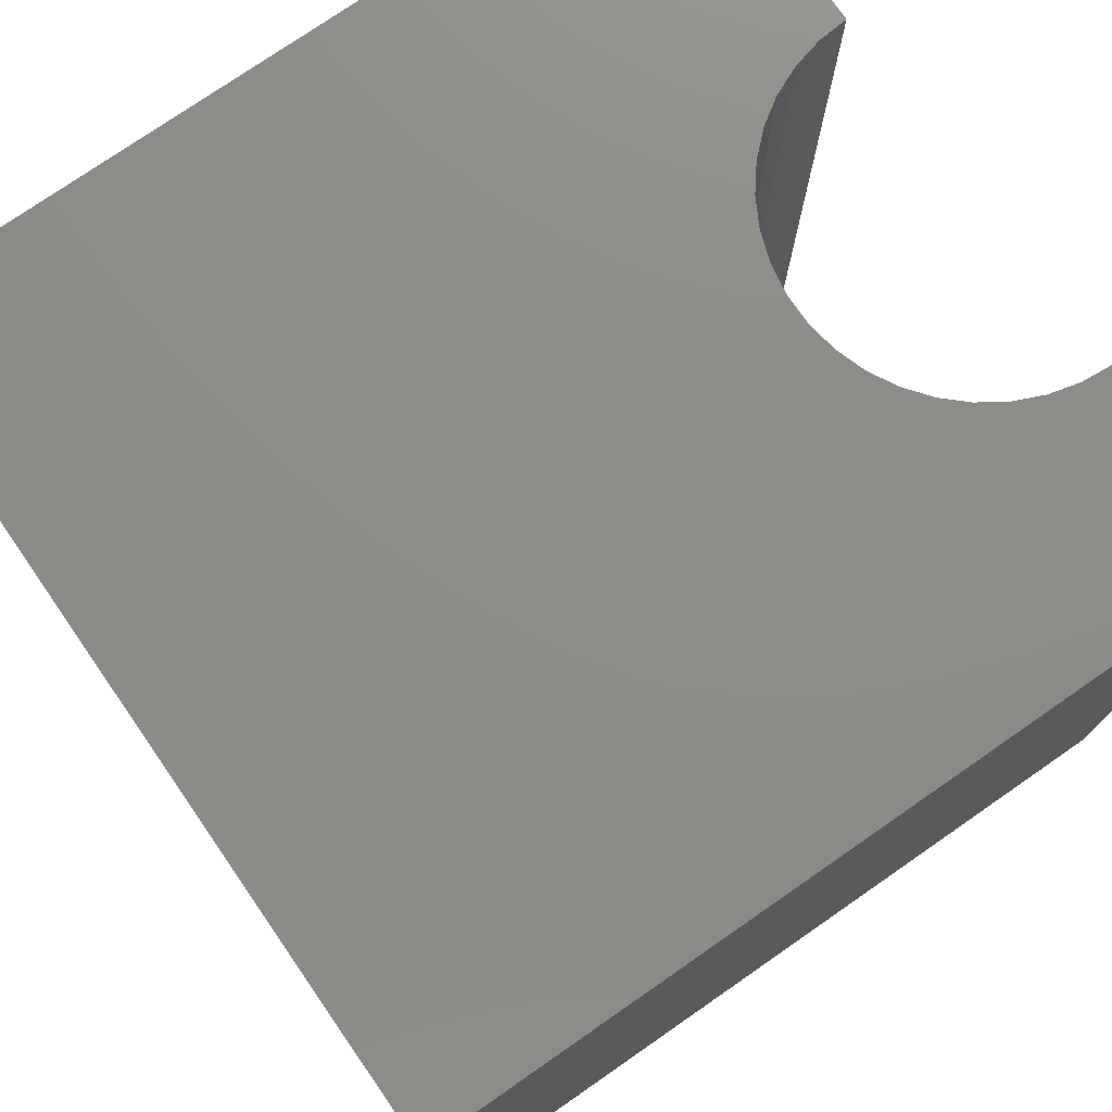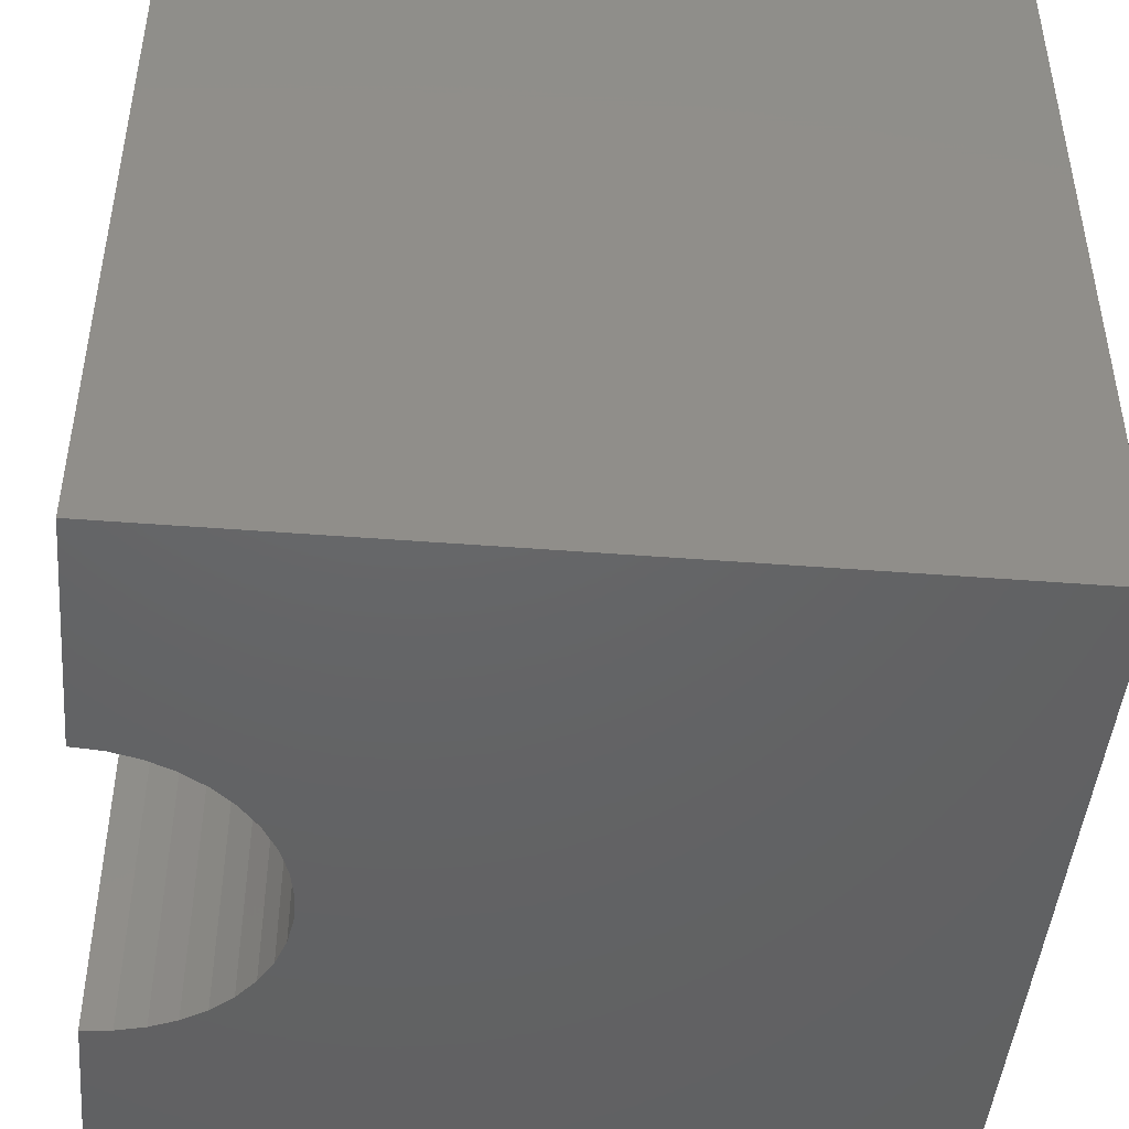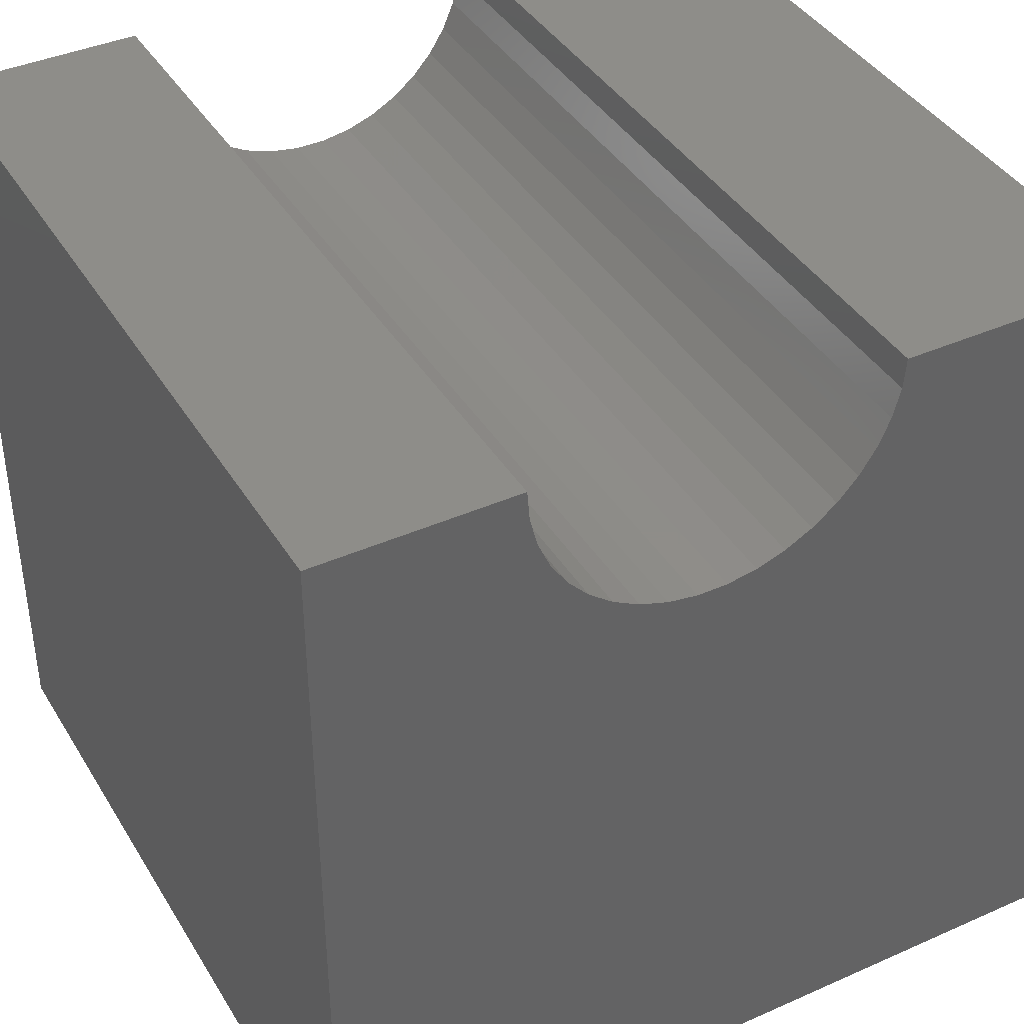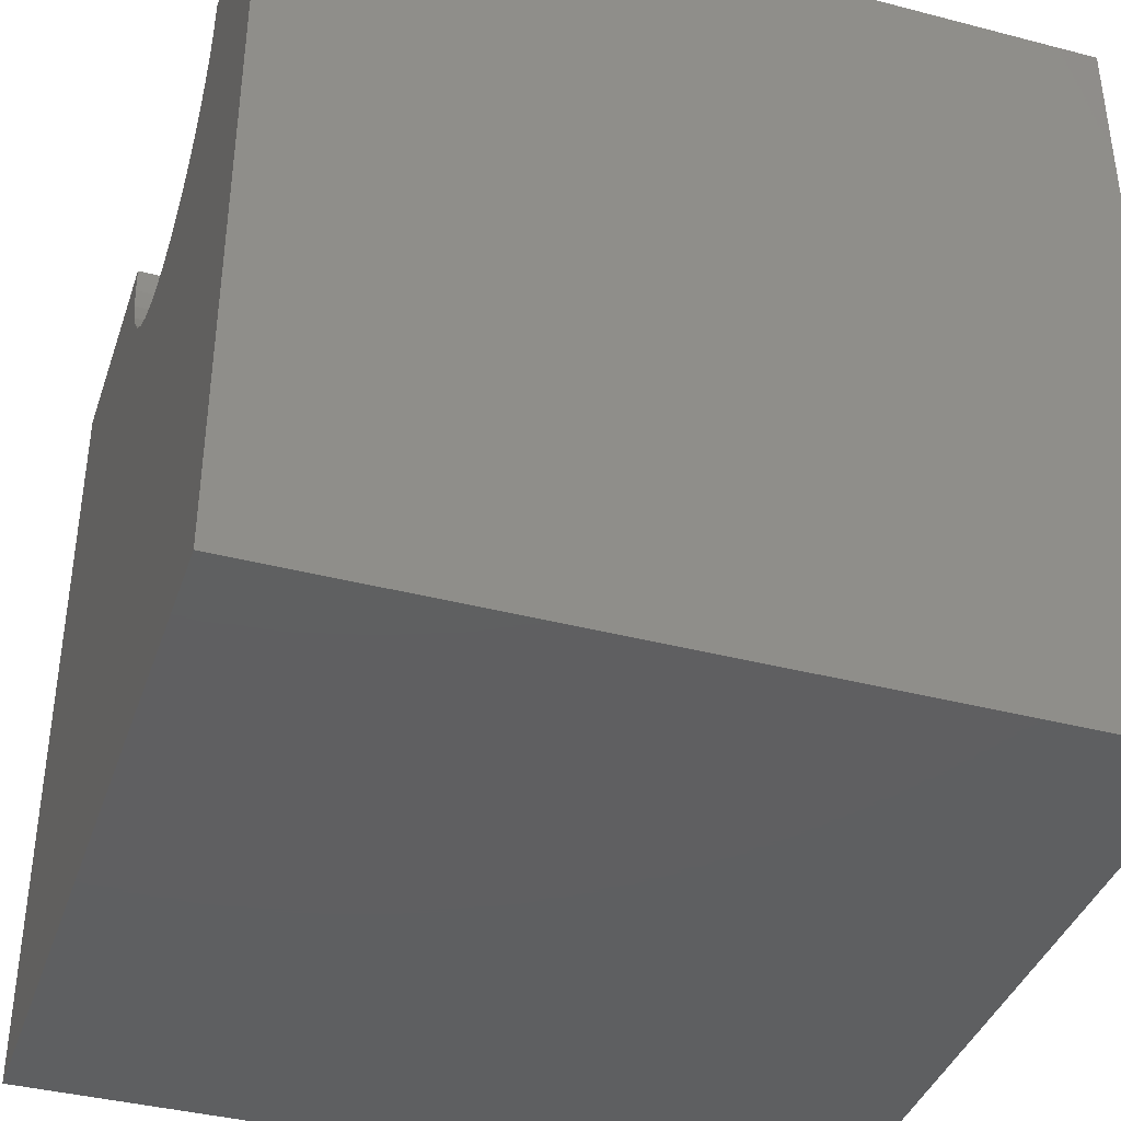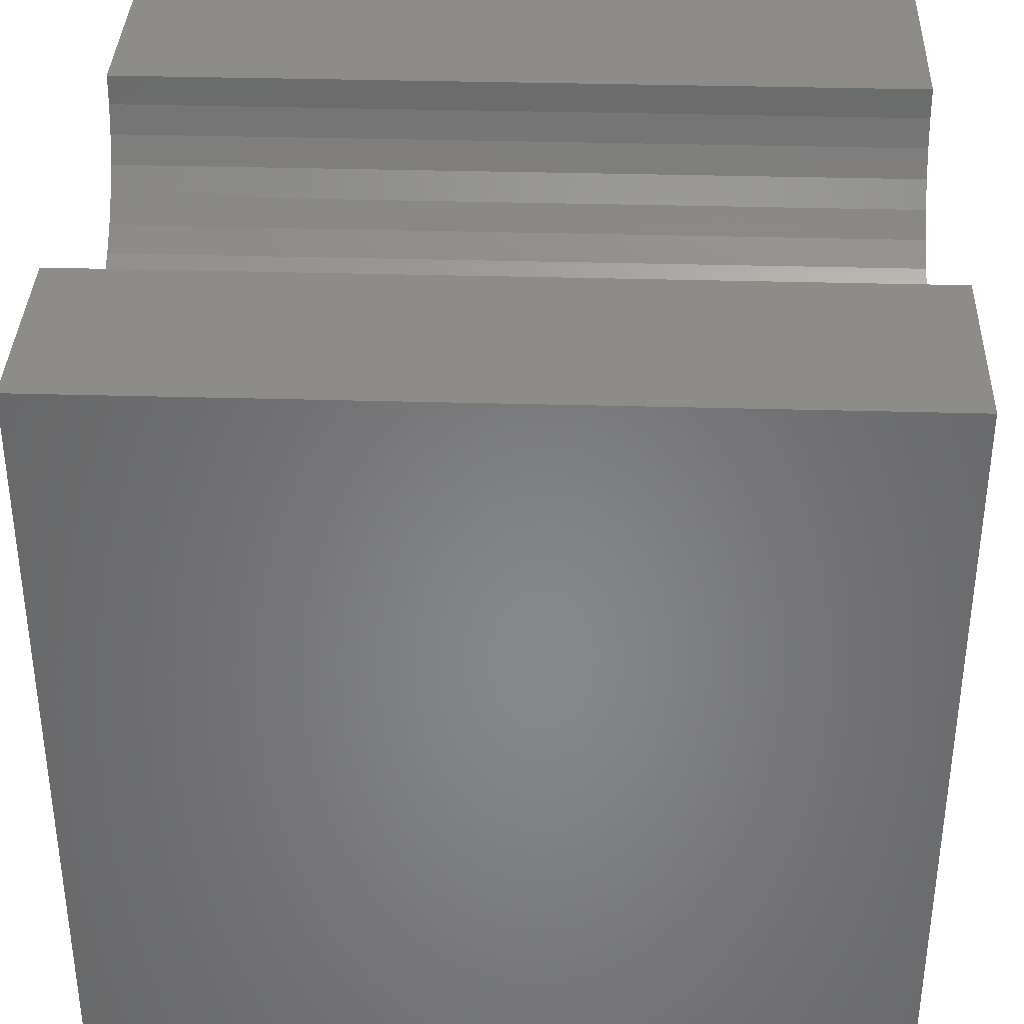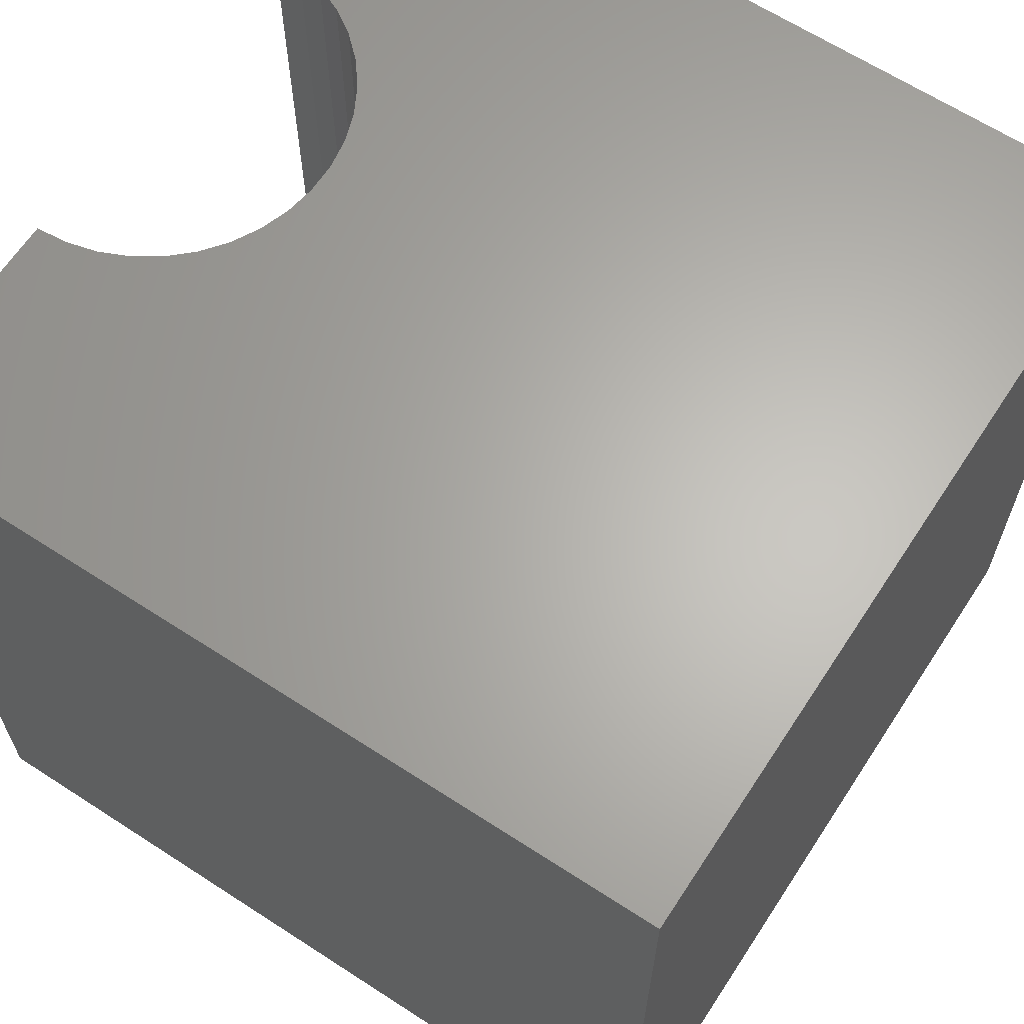
<metadata>
{"format":"stl","ext":"stl","renderer":"f3d","projection":"perspective","resolution":1024,"background":"white","views":[{"elev":76.2,"azim":-124.7,"up":"+Y"},{"elev":-45.9,"azim":84.9,"up":"+Y"},{"elev":40.2,"azim":-28.6,"up":"+Z"},{"elev":-39.1,"azim":-108.0,"up":"+Z"},{"elev":36.2,"azim":-87.9,"up":"+Z"},{"elev":64.4,"azim":123.2,"up":"+Y"}]}
</metadata>
<code>
# stl→obj: 48 verts, 92 faces
v 2.444 10 10
v 0 10 10
v 2.444 0 10
v 0 0 10
v 0 10 0
v 0 0 0
v 6.965 0 10
v 10 0 10
v 6.965 10 10
v 10 10 10
v 10 10 0
v 10 0 0
v 6.935 10 9.628
v 2.92 10 8.611
v 3.173 10 8.337
v 3.468 10 8.107
v 3.796 10 7.929
v 6.236 10 8.337
v 6.489 10 8.611
v 6.693 10 8.924
v 6.843 10 9.266
v 2.474 10 9.628
v 2.566 10 9.266
v 2.716 10 8.924
v 4.149 10 7.808
v 4.518 10 7.747
v 4.891 10 7.747
v 5.259 10 7.808
v 5.613 10 7.929
v 5.941 10 8.107
v 2.474 0 9.628
v 6.935 0 9.628
v 6.843 0 9.266
v 6.693 0 8.924
v 6.489 0 8.611
v 6.236 0 8.337
v 5.941 0 8.107
v 5.613 0 7.929
v 4.149 0 7.808
v 3.796 0 7.929
v 3.468 0 8.107
v 3.173 0 8.337
v 5.259 0 7.808
v 4.891 0 7.747
v 4.518 0 7.747
v 2.92 0 8.611
v 2.716 0 8.924
v 2.566 0 9.266
f 1 2 3
f 3 2 4
f 2 5 4
f 4 5 6
f 7 8 9
f 9 8 10
f 11 10 12
f 12 10 8
f 5 11 6
f 6 11 12
f 13 9 10
f 14 15 5
f 5 15 16
f 5 16 17
f 18 19 11
f 11 19 20
f 11 20 10
f 10 20 21
f 10 21 13
f 1 22 2
f 2 22 23
f 2 23 5
f 5 23 24
f 5 24 14
f 17 25 5
f 5 25 26
f 5 26 11
f 11 26 27
f 11 27 28
f 28 29 11
f 11 29 30
f 11 30 18
f 31 3 4
f 7 32 8
f 8 32 33
f 8 33 12
f 12 33 34
f 12 34 35
f 35 36 12
f 12 36 37
f 12 37 38
f 39 40 6
f 6 40 41
f 6 41 42
f 38 43 12
f 12 43 44
f 12 44 6
f 6 44 45
f 6 45 39
f 42 46 6
f 6 46 47
f 6 47 4
f 4 47 48
f 4 48 31
f 7 9 13
f 7 13 32
f 32 13 21
f 32 21 33
f 33 21 20
f 33 20 34
f 34 20 19
f 34 19 35
f 35 19 18
f 35 18 36
f 36 18 30
f 36 30 37
f 37 30 29
f 37 29 38
f 38 29 28
f 38 28 43
f 43 28 27
f 43 27 44
f 44 27 26
f 44 26 45
f 45 26 25
f 45 25 39
f 39 25 17
f 39 17 40
f 40 17 16
f 40 16 41
f 41 16 15
f 41 15 42
f 42 15 14
f 42 14 46
f 46 14 24
f 46 24 47
f 47 24 23
f 47 23 48
f 48 23 22
f 48 22 31
f 31 22 1
f 31 1 3

</code>
